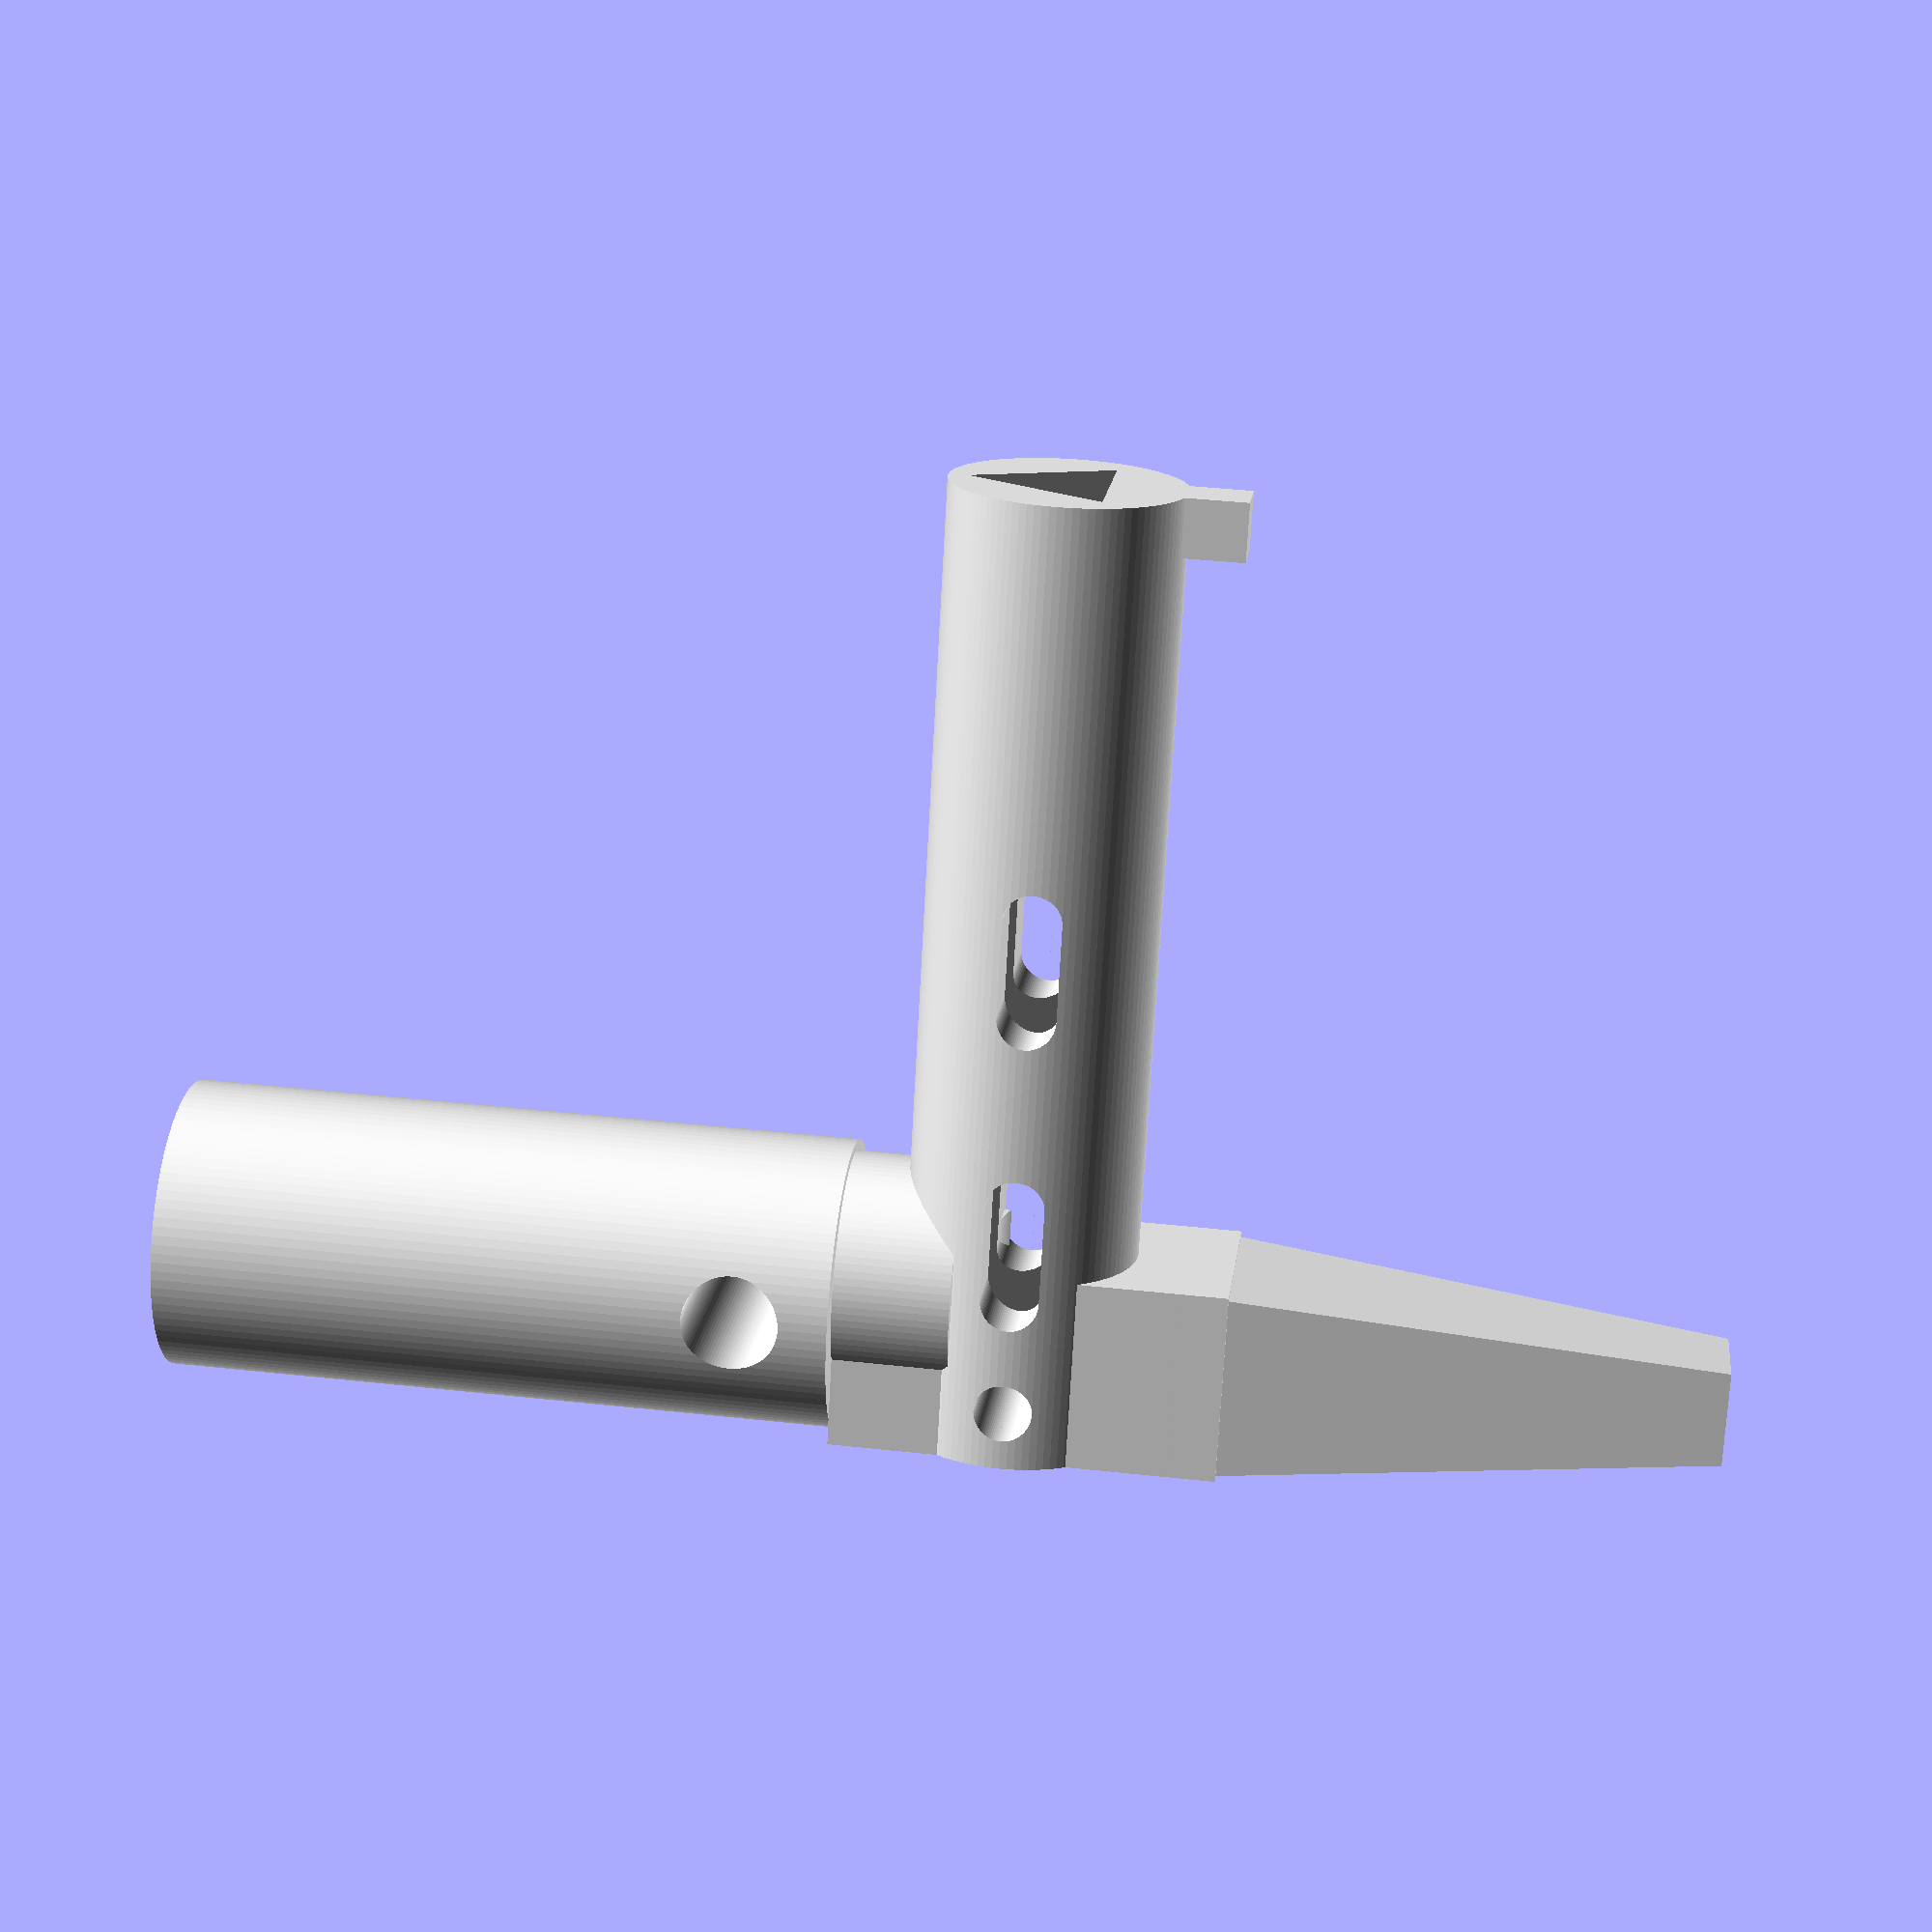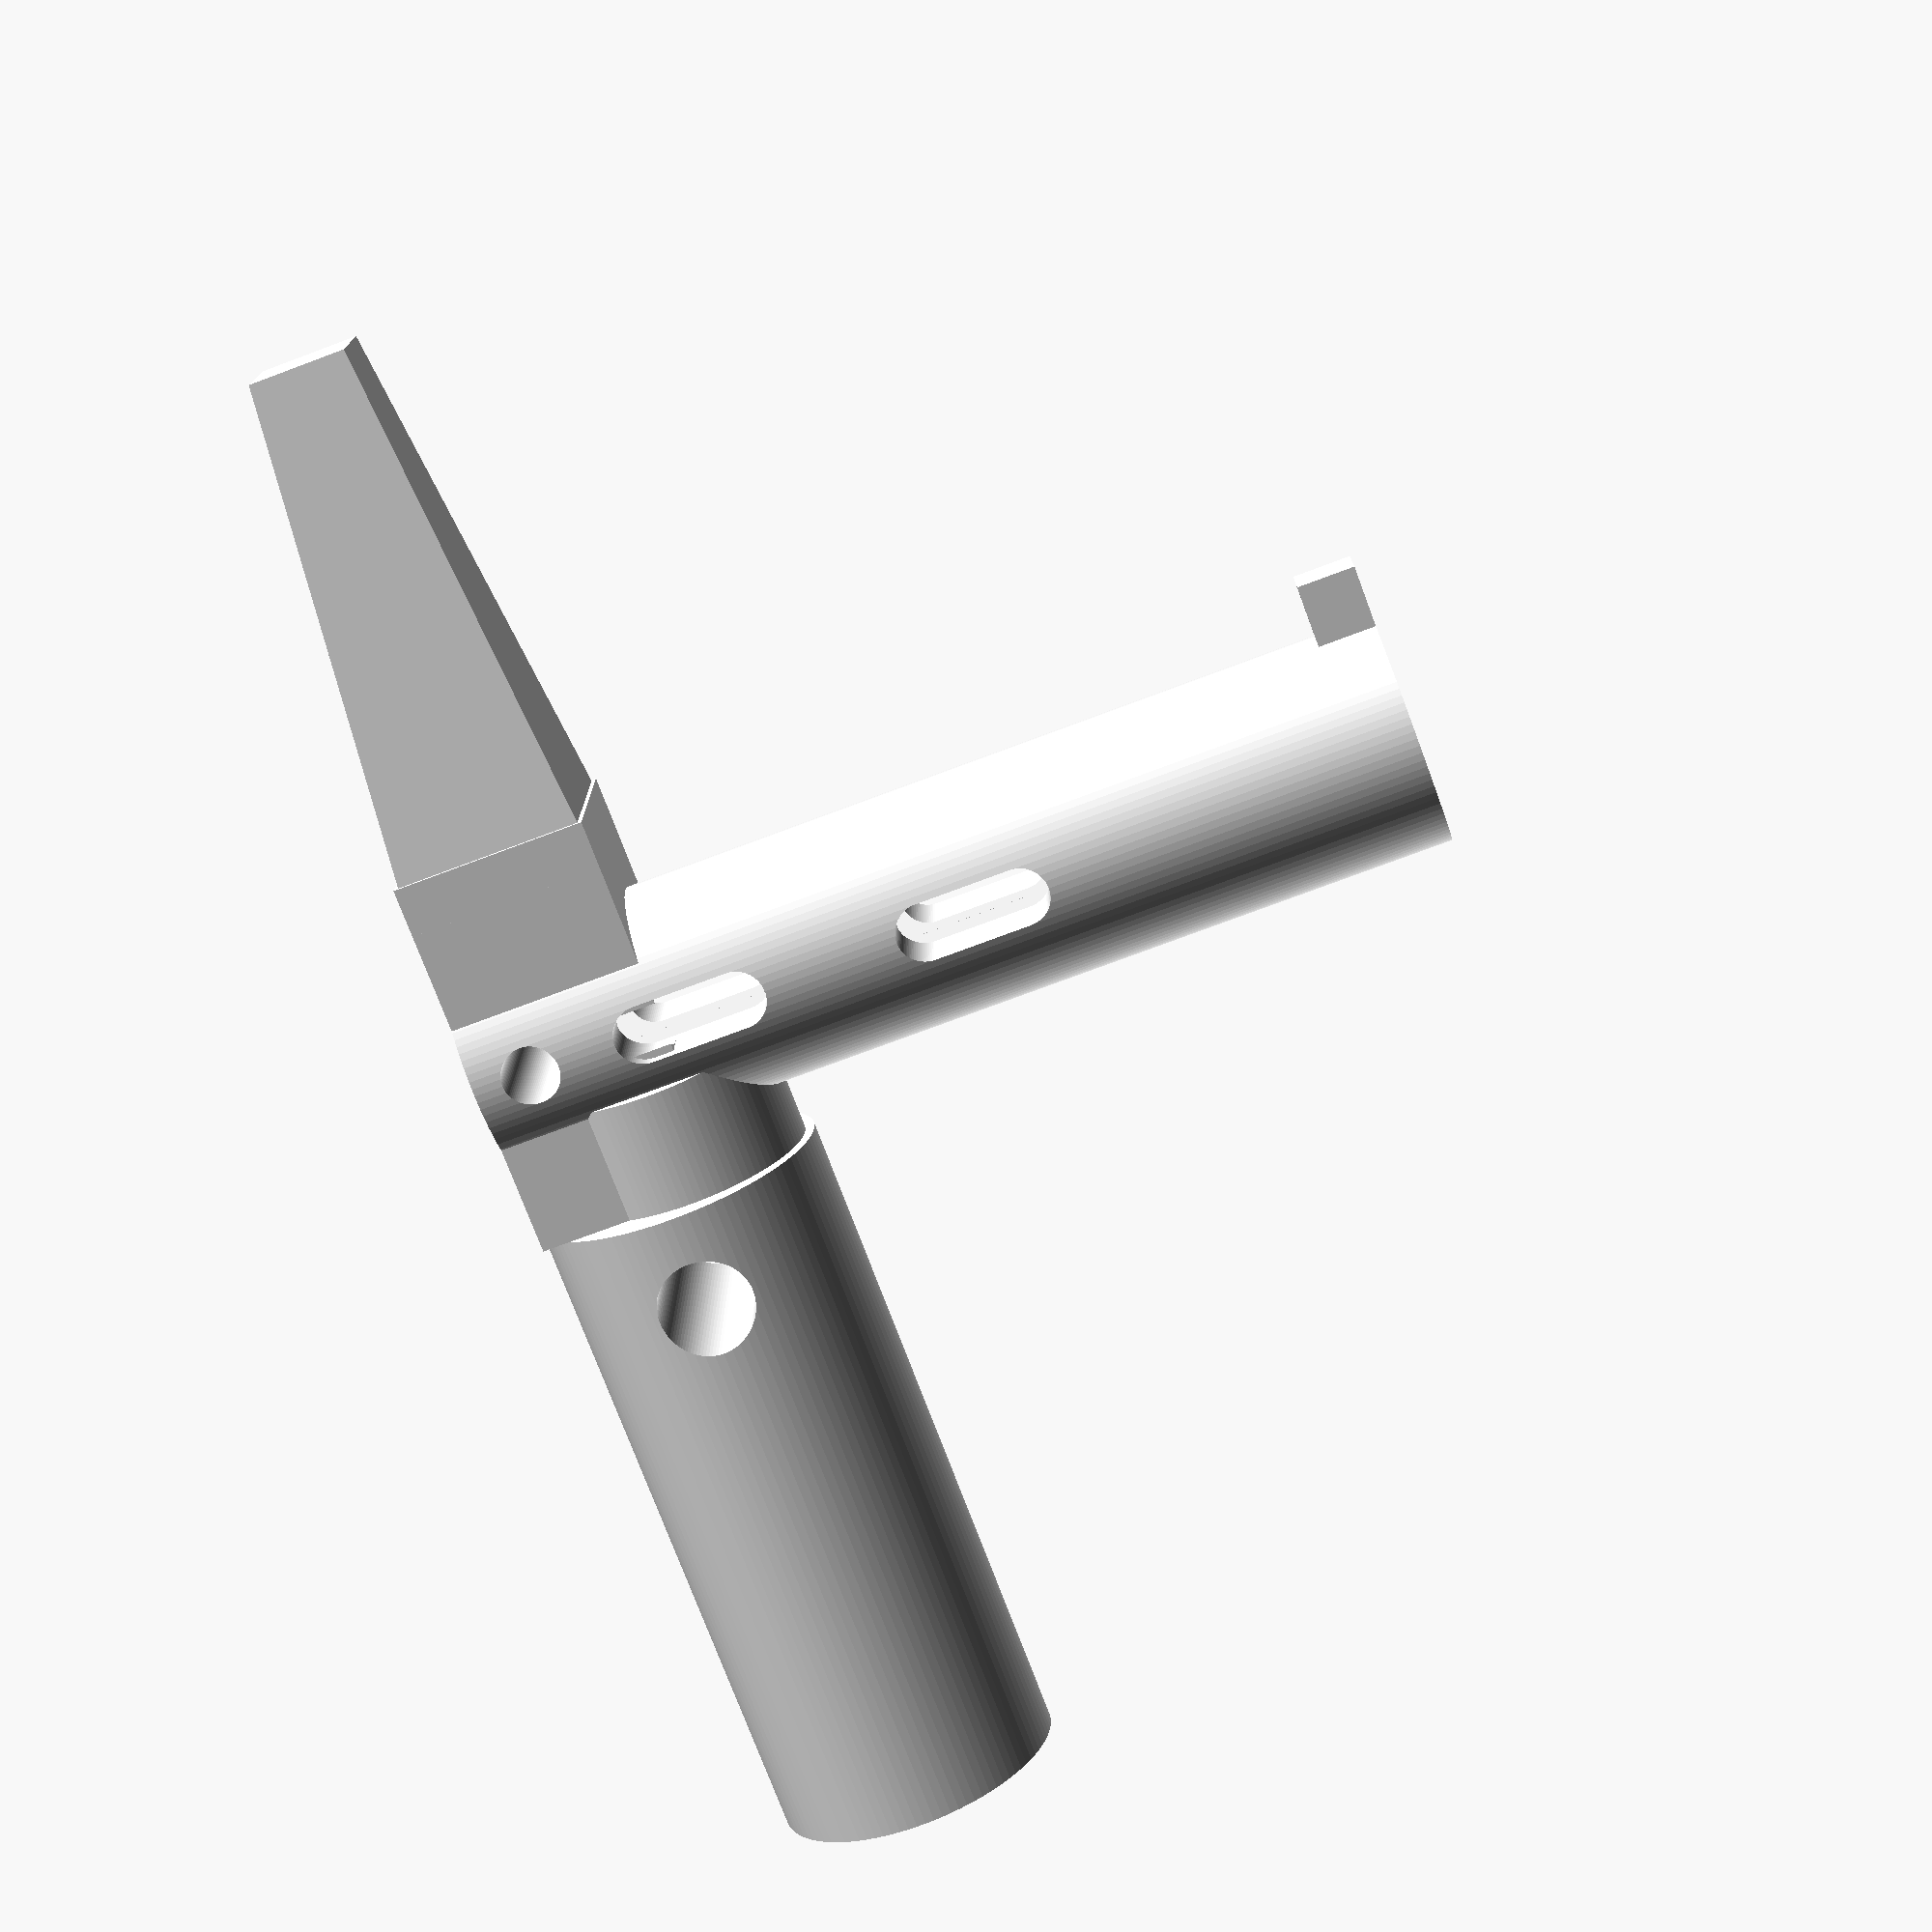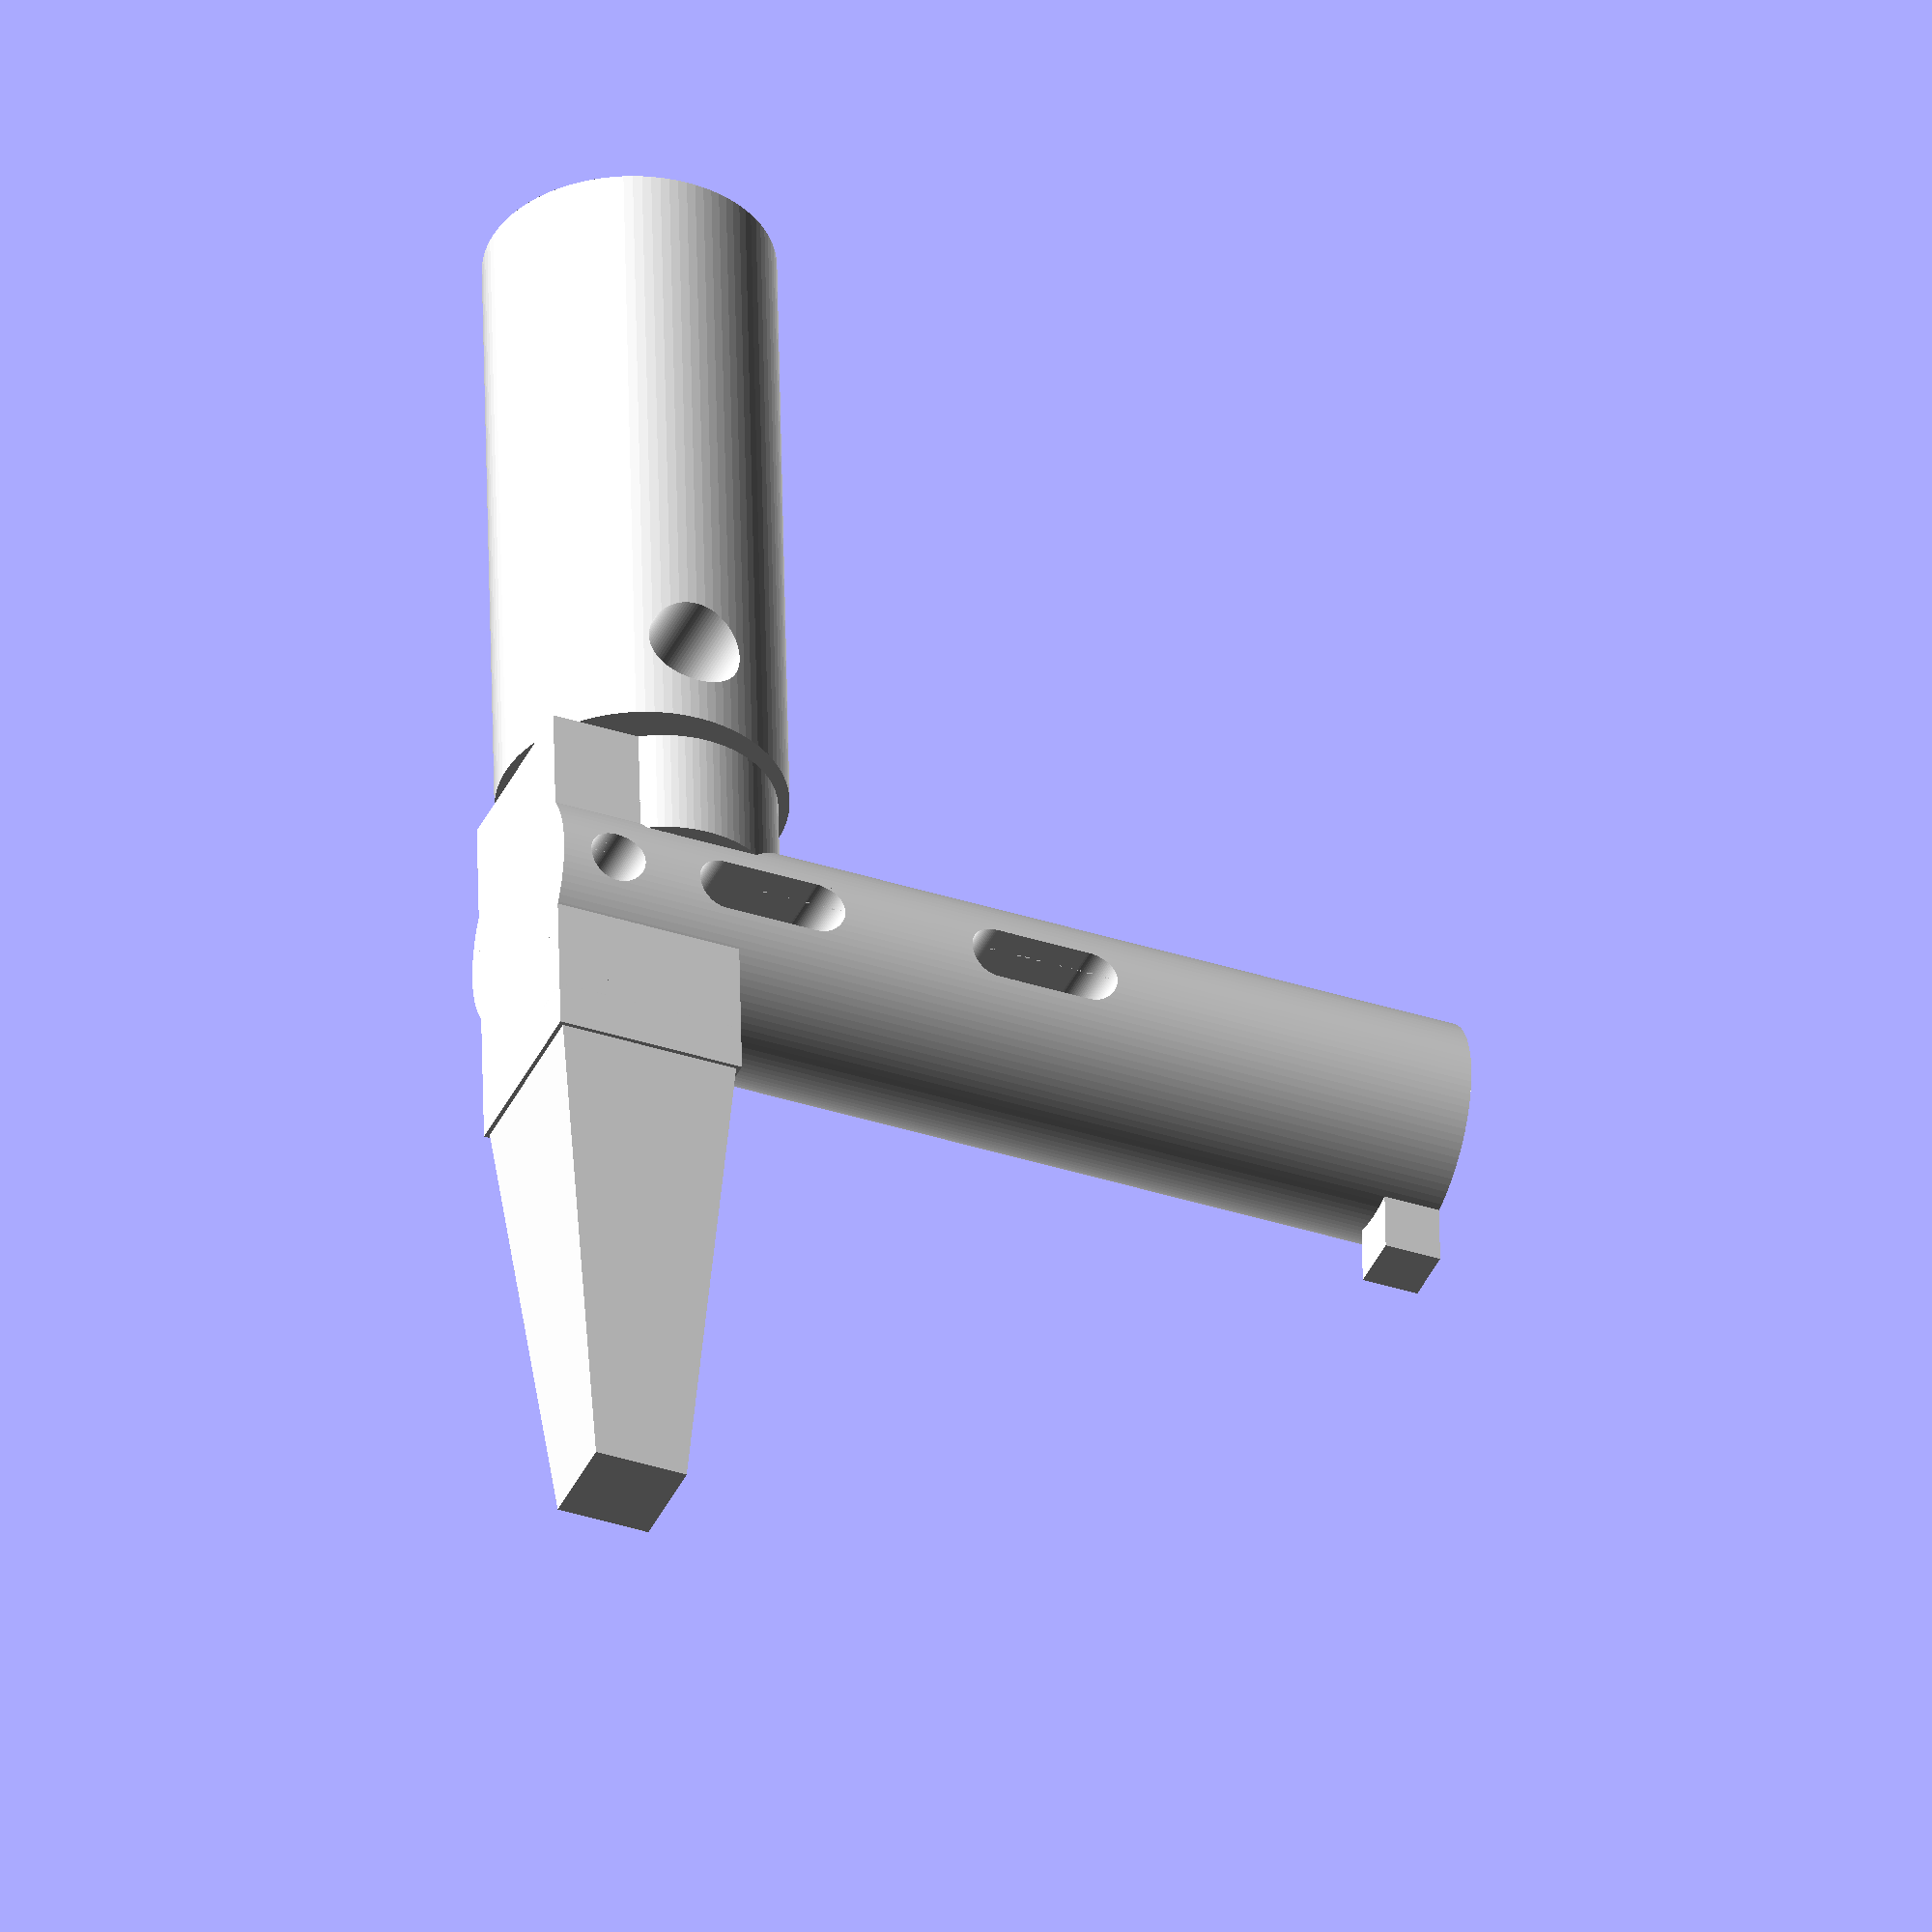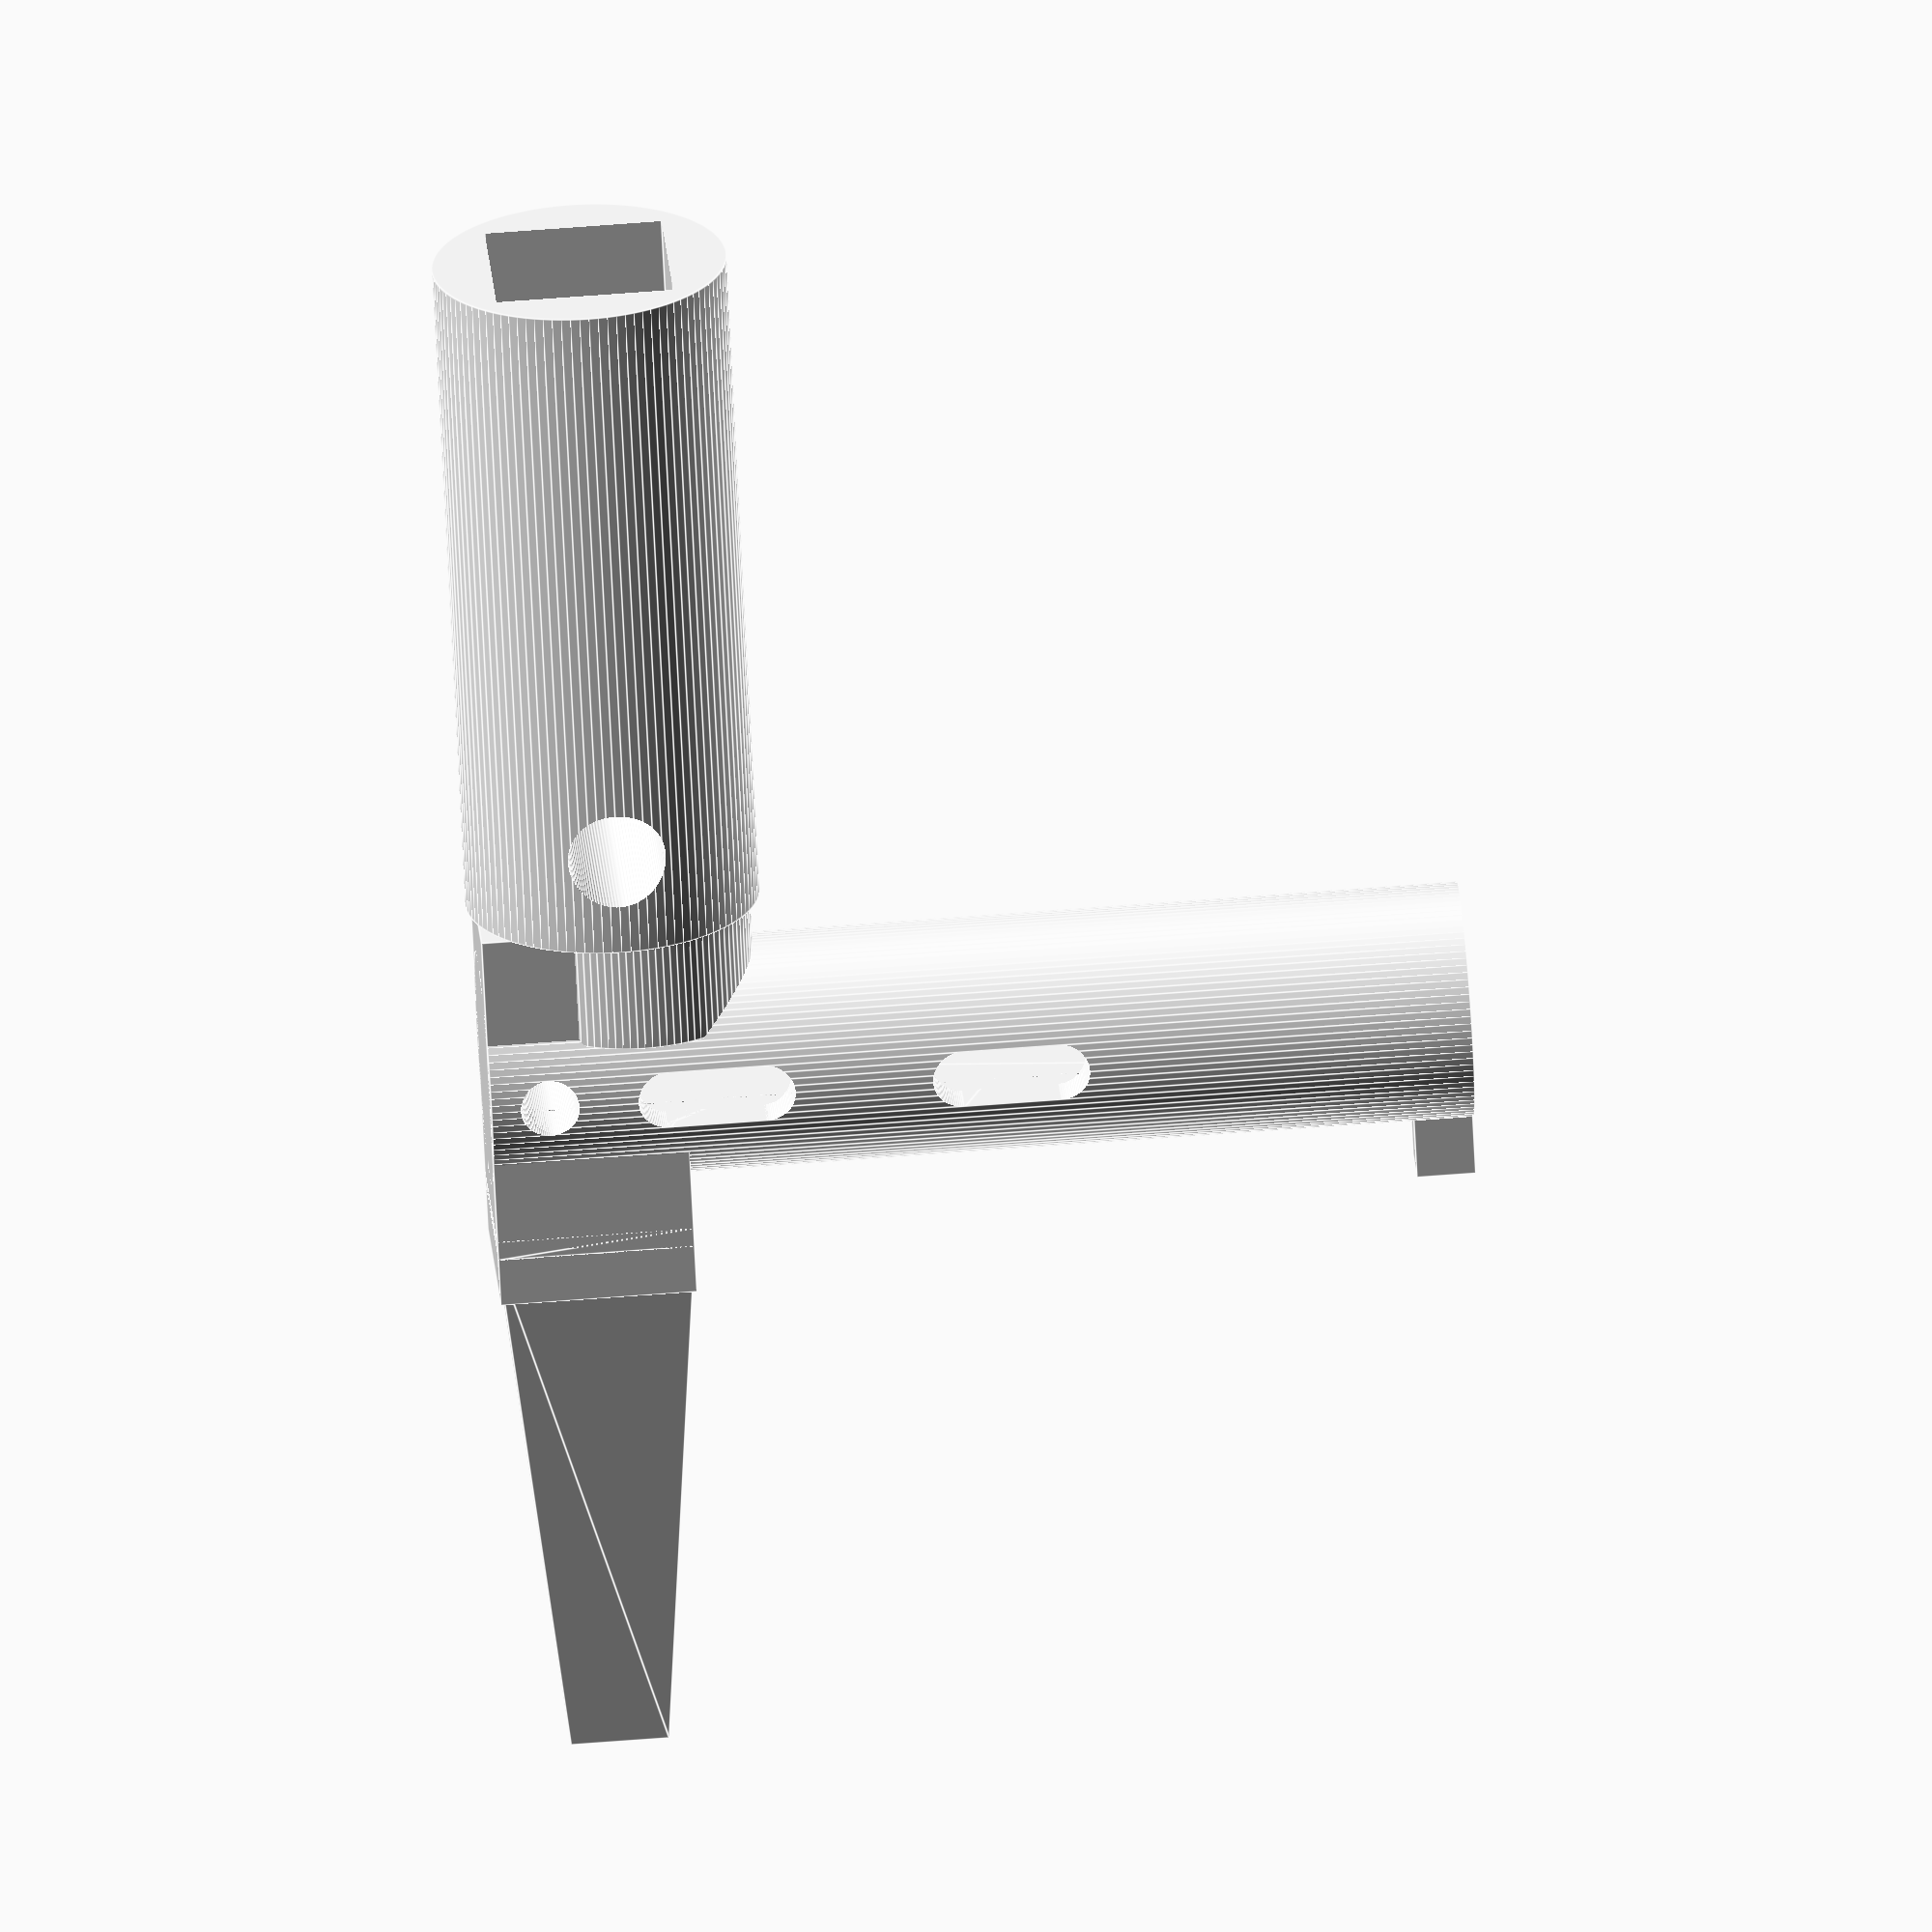
<openscad>
$fn = 100;
module left_piece() {
	color("WhiteSmoke") {
		difference() {
			// cylinder diameter is 15mm
			cylinder(h=35,r=7.5);
			// inner cube width and height is 9mm
			cube([9,9,20], true );
			translate([0,15,30]) {
				rotate([90,0,0]) {
					cylinder(h=30, r=2.5);
				}
			}
		}
	}
}

module right_piece(){
	color("WhiteSmoke") {
		hull() {
			// from heart of bottom_piece to end of right_piece = 35mm
			translate([0,0,28]) {
    			    cube(size=[5,5,1], center=true);
			}
			// right_piece thickness at begin right_piece is 10mm
			// right_piece thickness at end is 5mm
			cube(size=[10,10,1], center=true);
		}
	}
}


module connecting_block_left_piece() {
	rotate([0,0,0]) {
		rotate([0,90,0]) {
			translate([-10,1,4]) {
				//resistor();
			}
		}
	}
	color("WhiteSmoke") {
		translate([0,0,-16]) {
			translate([-3,0,15]) {
				cylinder(h=6,r=6);
			}
		}

		difference(){
			translate([0,0,9]) {			
				cube([10,10,20], true);
			}
			translate([-8,3,8]) {
				rotate([90,0,0]) {
					scale([1,1,2]) {
						long_hole_in_bottom_piece();
					}
				}	
			}
			rotate([0,90,0]) {
				translate([-7,0,-6]) {
					rotate([0,0,30]) {
						linear_extrude(height = 17, center = true, convexity = 10) {
							polygon(points=[	[-4,-2],
										   	[4,-2],
											[0,5]],
					    			paths=[[0,1,2]]);
						}
					}
	 			} 
			}
		
			translate([2,8,8]) {
				rotate([90]) {
					cylinder(20,1.5,1.5);
				}
			}
		}
	}
}


module resistor() { 
	color("LimeGreen") {
		linear_extrude(height=4) {
			polygon(points = [
				[-9.00,-2.00]
				,[-5.00,-2.00]
				,[-4.00,0.00]
				,[-2.00,-4.00]
				,[0.00,0.00]
				,[2.00,-4.00]
				,[4.00,0.00]
				,[6.00,-4.00]
				,[7.00,-2.00]
				,[11.00,-2.00]
				,[11.00,-1.00]
				,[7.00,-1.00]
				,[6.00,-2.00]
				,[4.00,2.00]
				,[2.00,-2.00]
				,[0.00,2.00]
				,[-2.00,-2.00]
				,[-4.00,2.00]
				,[-6.00,-1.00]
				,[-9.00,-1.00]
			]
			,paths = [
				[0,1,2,3,4,5,6,7,8,9,10,11,12,13,14,15,16,17,18,19]]
	          	  );
		}
	}
}

module full_upper_piece(){
	translate([3,0,-4]) {
		left_piece();
	}
	translate([5,0,32]) {
		connecting_block_left_piece();
	}
	translate([5,0,48]) {
		right_piece();
	}
}


module long_hole_in_bottom_piece() {
	hull() {
		translate([0,0,-5]) {
			short_hole_in_bottom_piece();
		}

		short_hole_in_bottom_piece();
		
	}
}

module short_hole_in_bottom_piece() {	
	translate([-6,0,5]) {
		rotate([0,90,0]) {
			cylinder(h=12,r=1.5);
		}
	}
}

module bottom_piece() {
	difference() {
		cylinder(h=50,r1=6,r2=6);
		translate([0,0,9]) {
			long_hole_in_bottom_piece();
		}
		translate([0,0,-2]) {
			short_hole_in_bottom_piece();
		}
		translate([0,0,24]) {
			long_hole_in_bottom_piece();
		}
		translate([-0,0,30]) {
			linear_extrude(height = 51, center = true, convexity = 10)
			polygon(points=[[-4,-2],
						 [4,-2],
						 [0,5]],
			    		paths=[[0,1,2]]);
 			} 
	}

	translate([0,-7,50-1.5]) {
		cube(size=[3,4,3], center=true );
	}
}



module full_key() {
	translate([10,0,40]) {
		rotate([90,180,-90]) {
			color("WhiteSmoke")
				bottom_piece();
		}
	}
	full_upper_piece();
}


rotate([0,-90,90]) {
	full_key();
}
</openscad>
<views>
elev=252.7 azim=263.2 roll=3.1 proj=p view=wireframe
elev=255.5 azim=90.2 roll=69.5 proj=p view=solid
elev=216.5 azim=177.3 roll=112.9 proj=o view=solid
elev=300.6 azim=323.5 roll=85.3 proj=o view=edges
</views>
